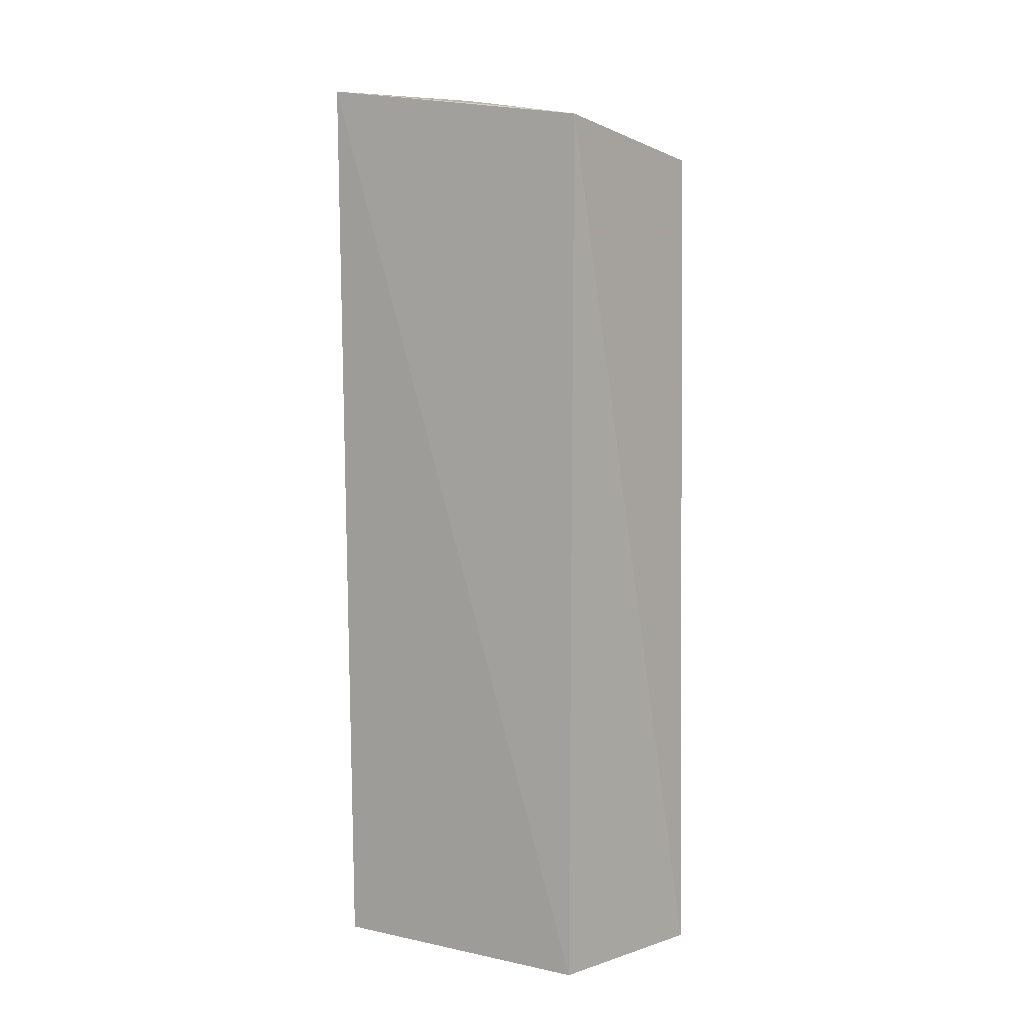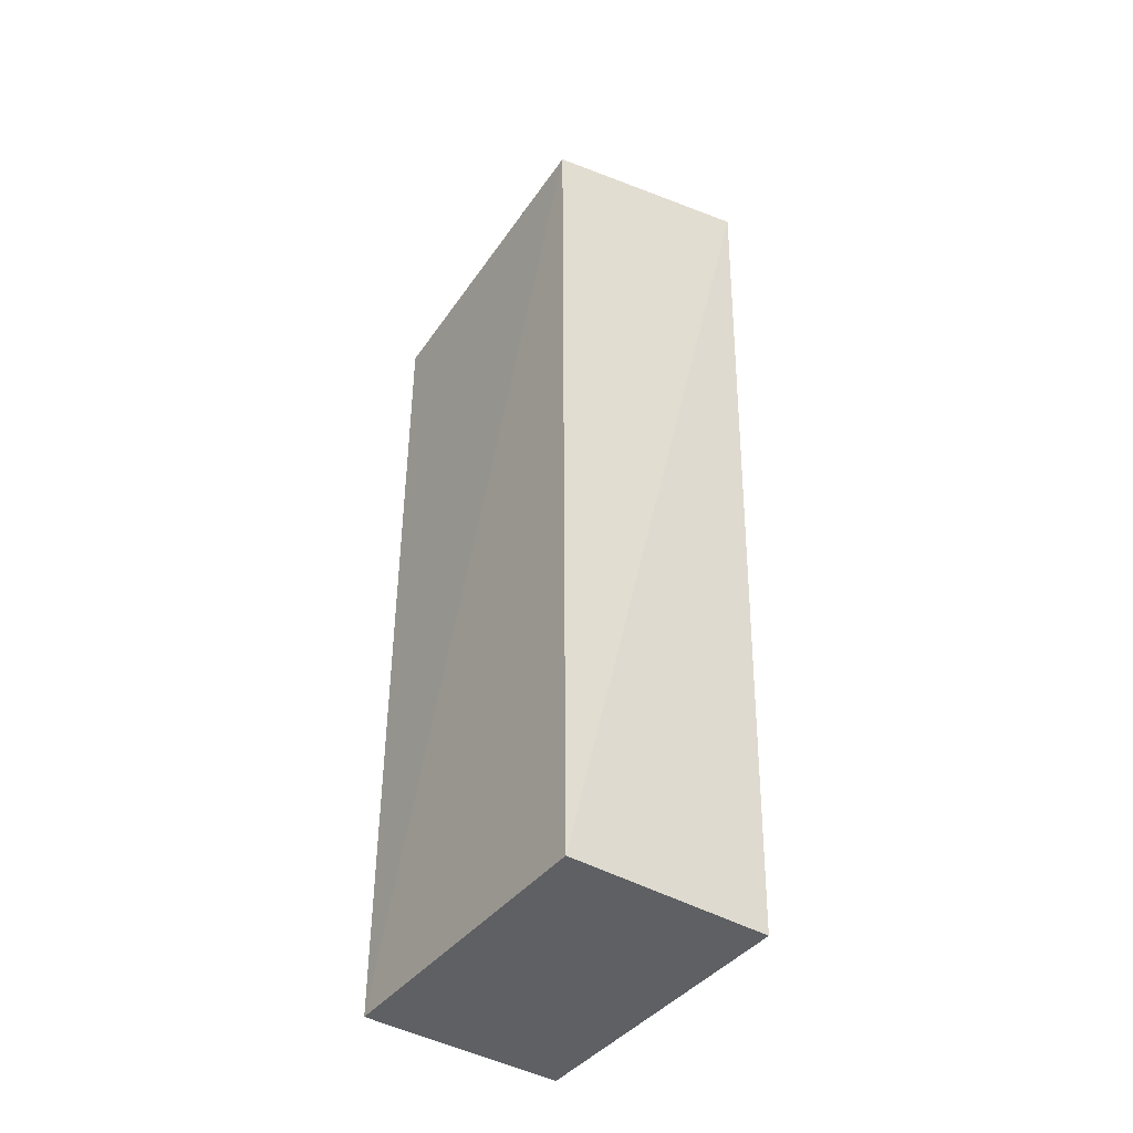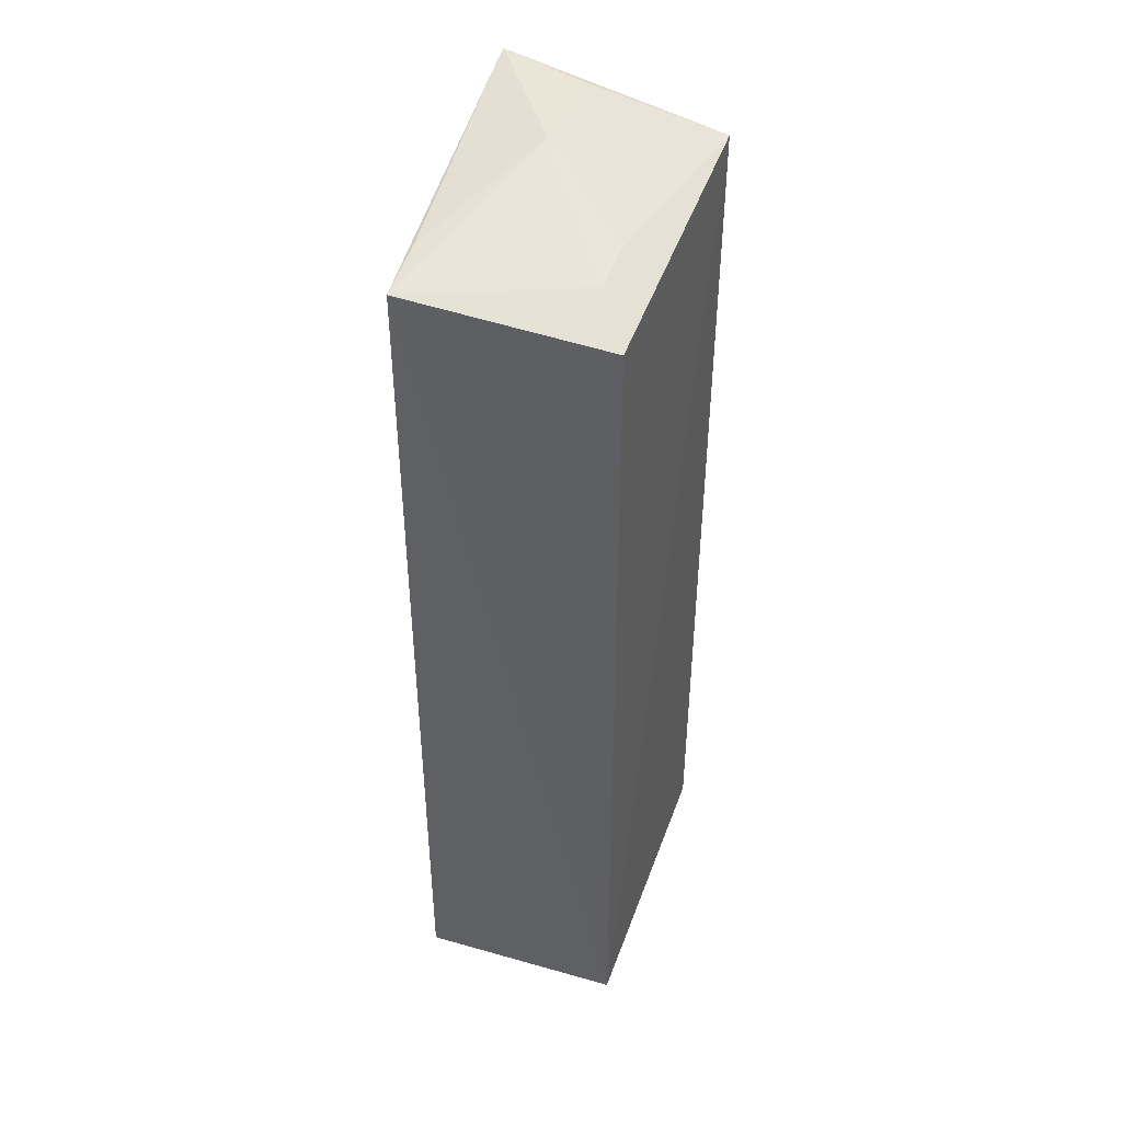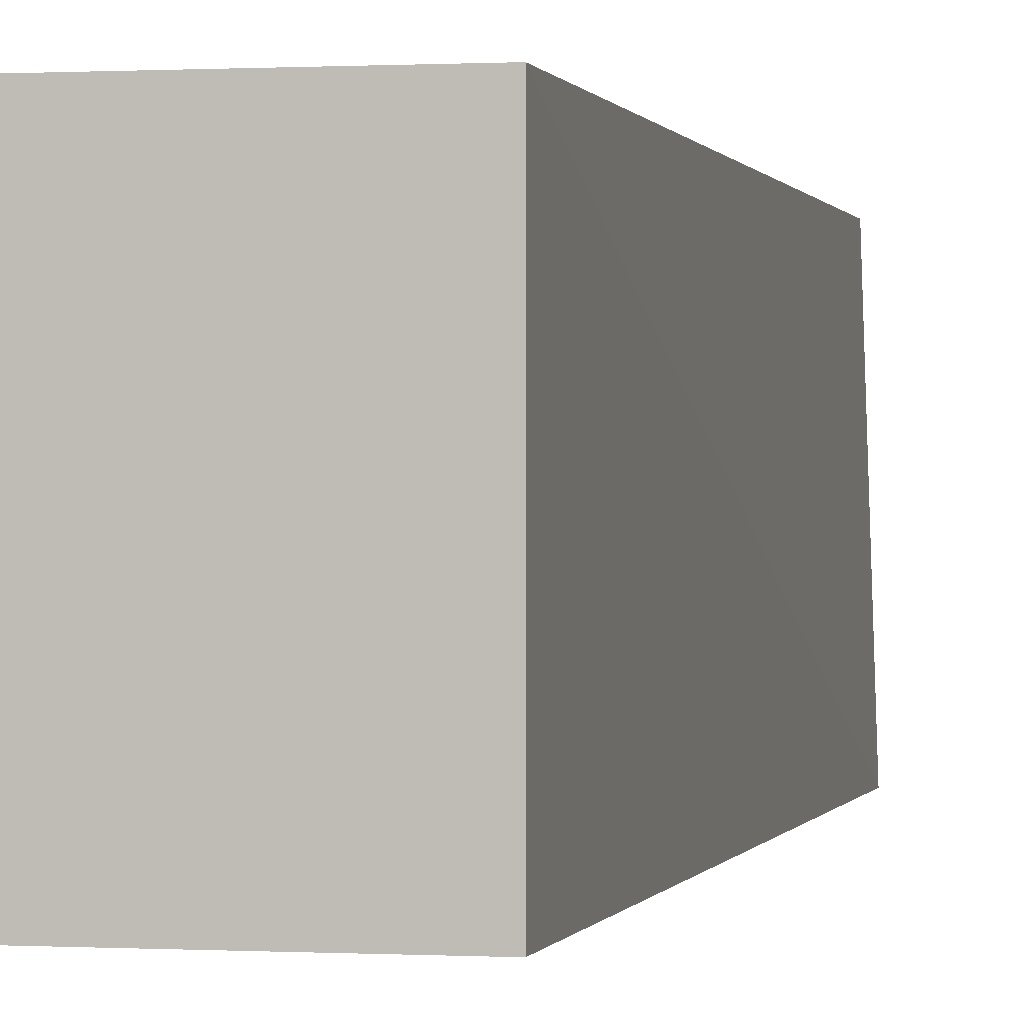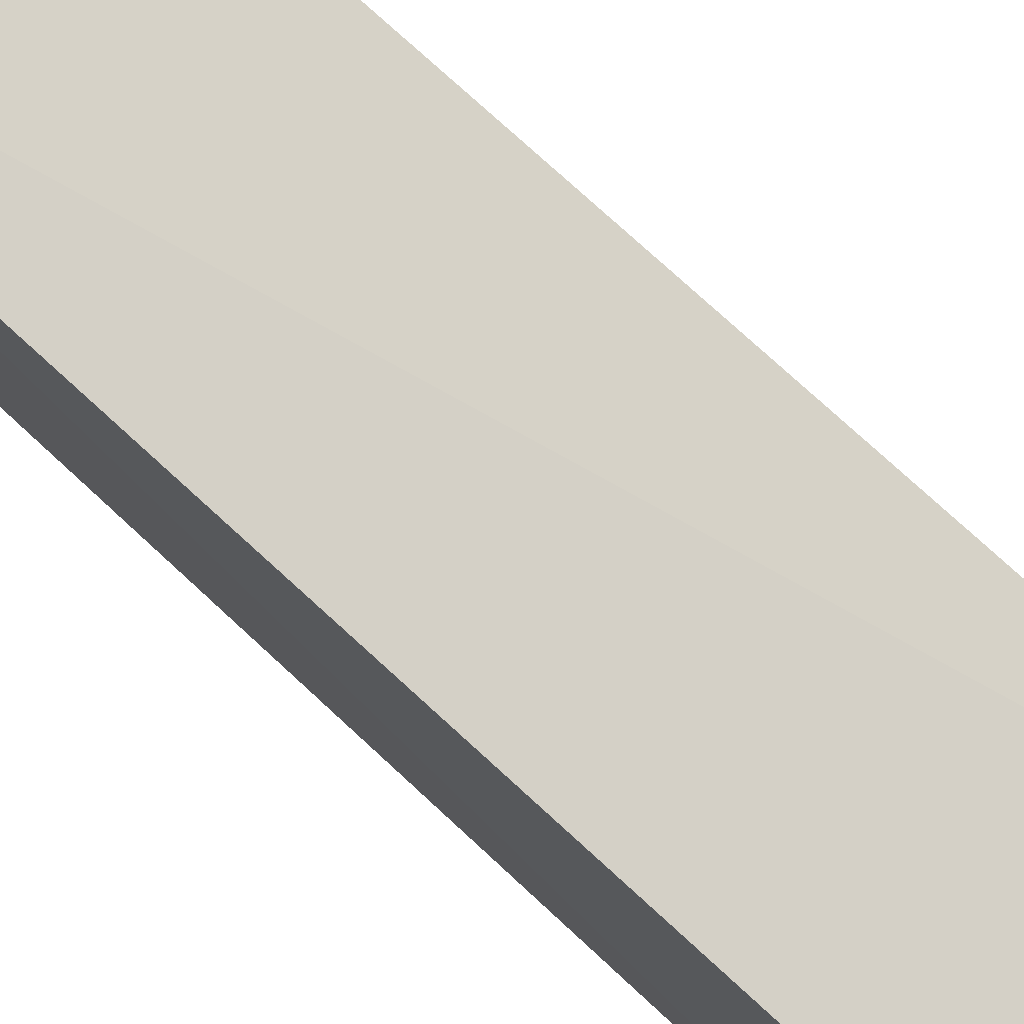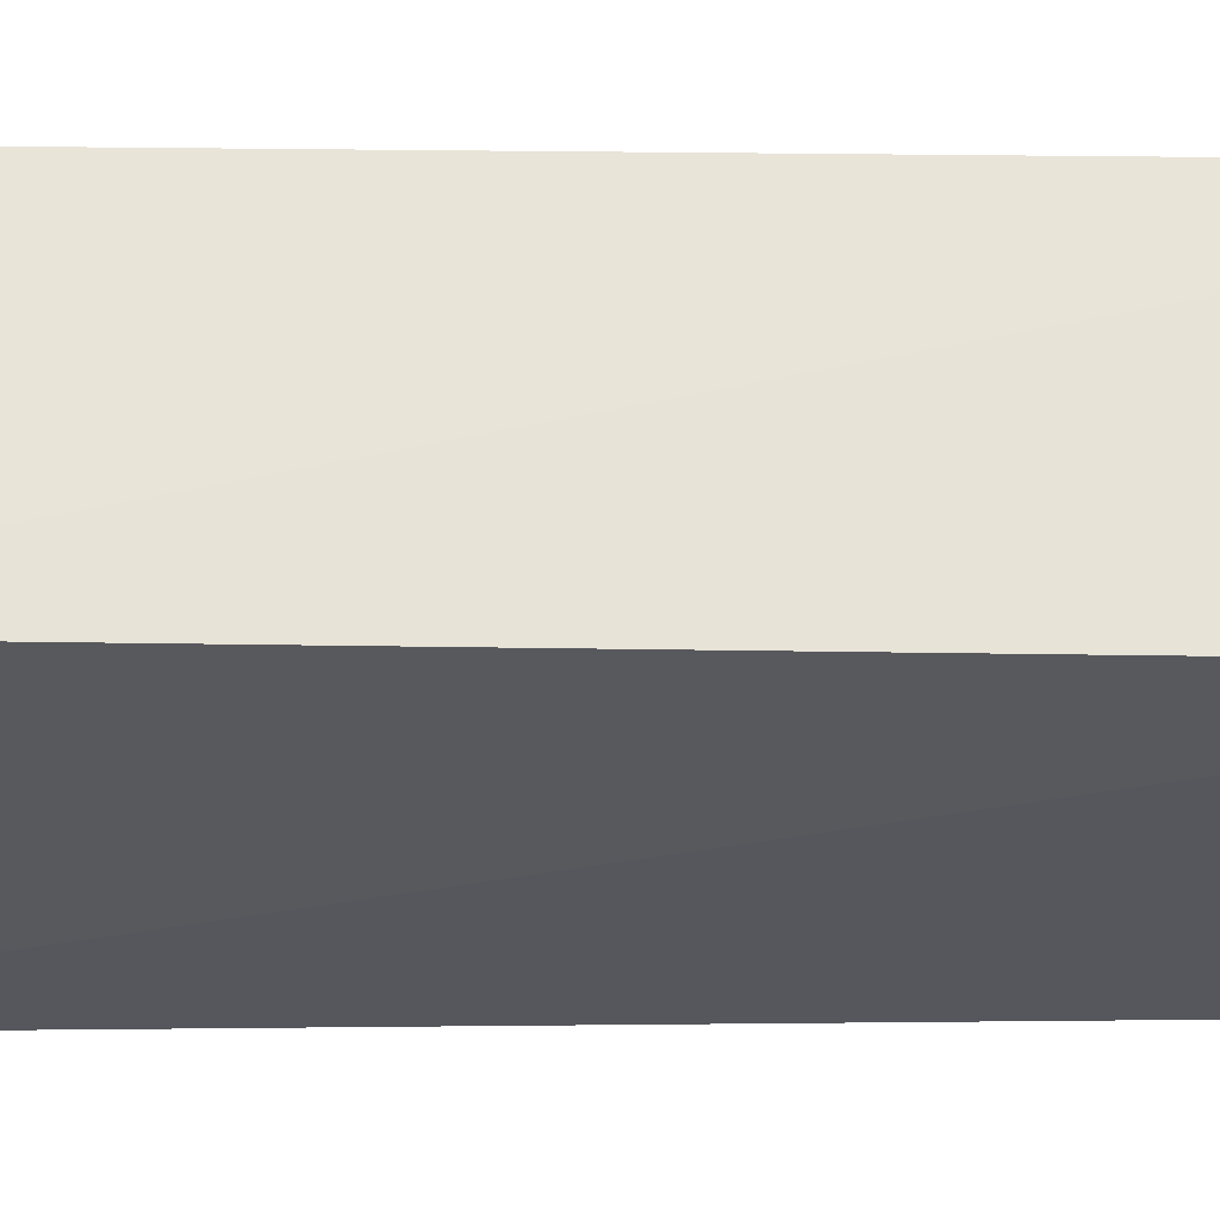
<metadata>
{"format":"obj","ext":"obj","renderer":"f3d","projection":"perspective","resolution":1024,"background":"white","views":[{"elev":1.3,"azim":129.4,"up":"+Z"},{"elev":-42.2,"azim":-35.1,"up":"+Z"},{"elev":41.9,"azim":-161.3,"up":"+Z"},{"elev":0.2,"azim":-167.8,"up":"+Y"},{"elev":78.7,"azim":-47.7,"up":"+Y"},{"elev":62.5,"azim":90.6,"up":"+Y"}]}
</metadata>
<code>
v 0.02071 -0.01845 0.339
v 0.008219 -0.008218 -0.5
v 0.008219 0.2645 -0.5
v -0.1736 0.2645 0.2652
v -0.178 -0.008663 0.2993
v -0.1736 0.2645 -0.5
v 0.008794 0.2704 0.2821
v -0.1736 -0.008218 -0.5
v -0.056 0.08963 0.3277
v -0.05277 -0.008257 0.3263
v -0.1419 0.1719 0.2934
v -0.1418 0.2163 0.2865
v 0.008012 0.2169 0.2942
v -0.05173 0.2169 0.2934
f 1 2 3
f 6 3 2
f 6 5 4
f 7 1 3
f 7 6 4
f 7 3 6
f 8 2 1
f 8 1 5
f 8 6 2
f 8 5 6
f 10 9 5
f 10 5 1
f 10 1 9
f 11 4 5
f 11 5 9
f 12 7 4
f 12 11 9
f 12 4 11
f 13 9 1
f 13 1 7
f 13 7 9
f 14 12 9
f 14 9 7
f 14 7 12

</code>
